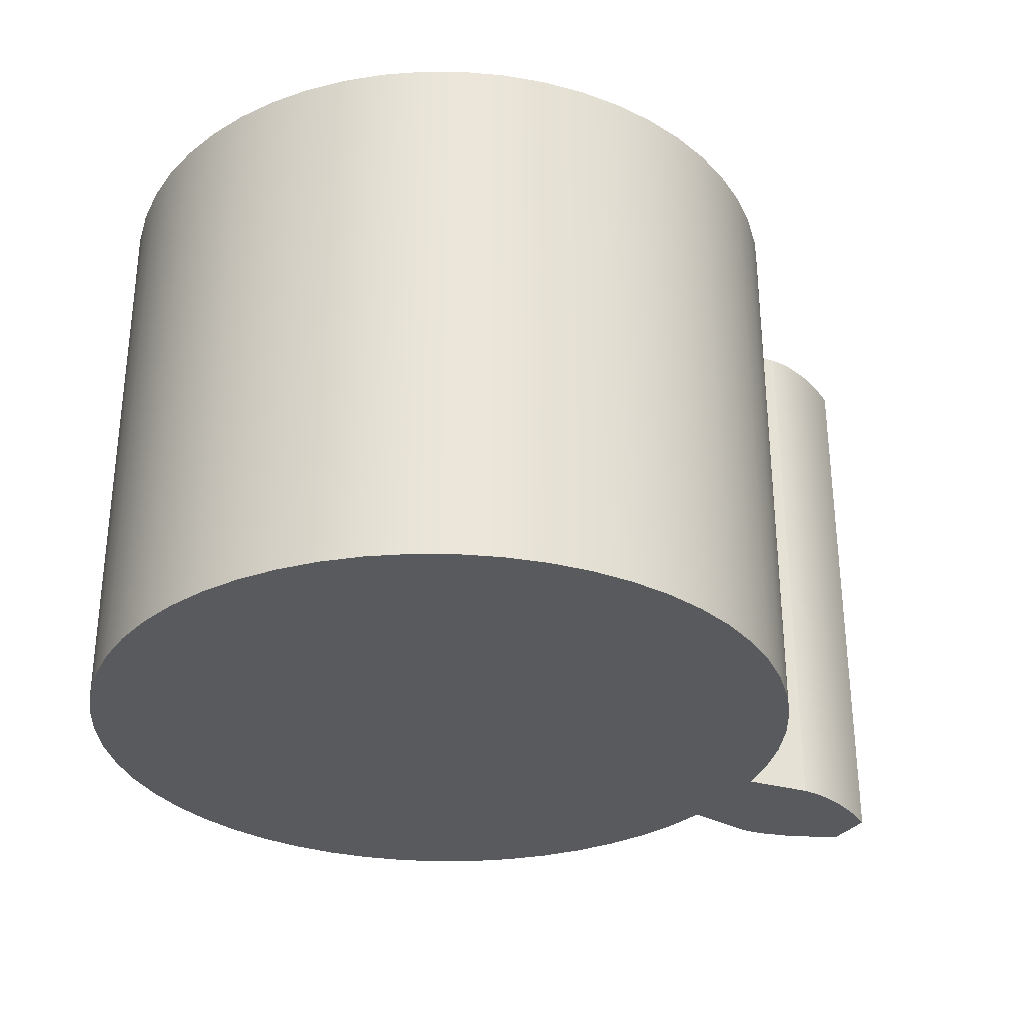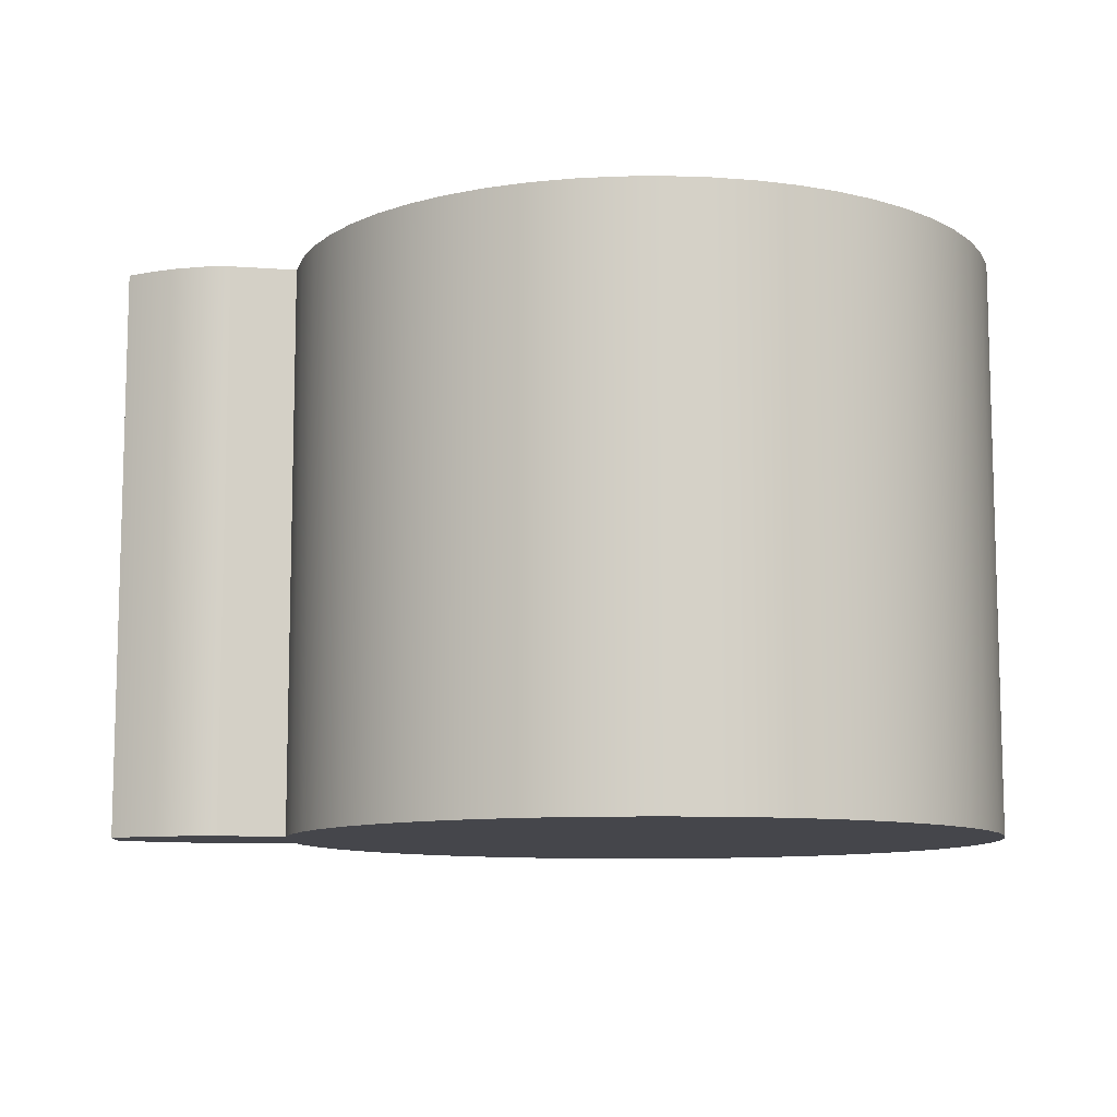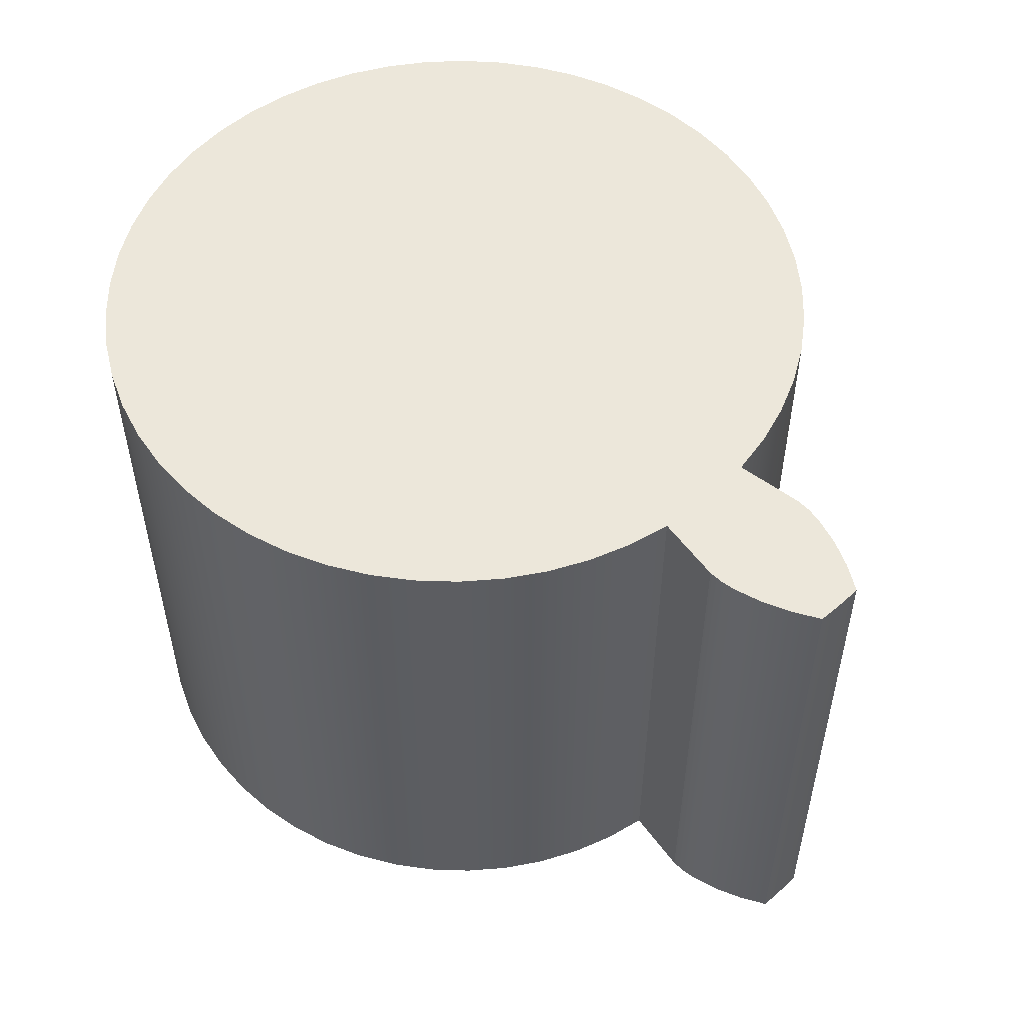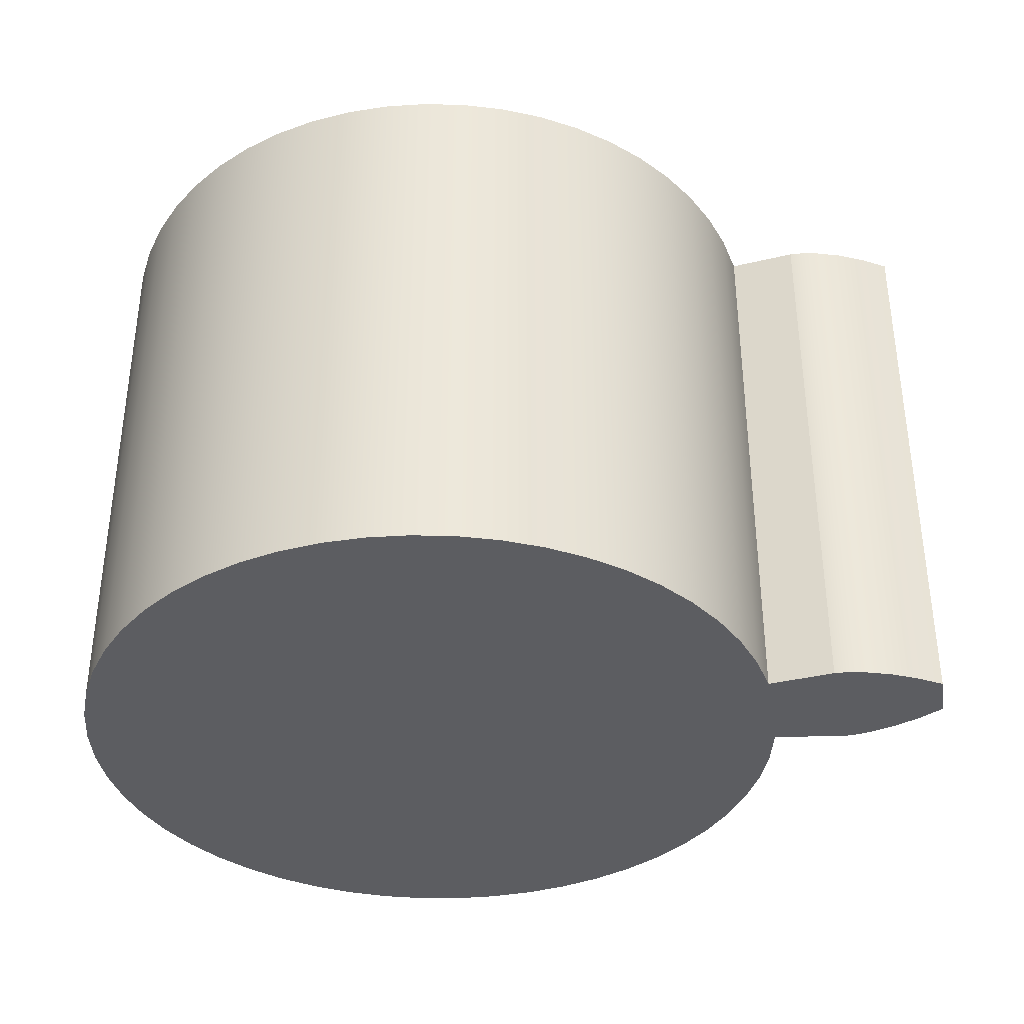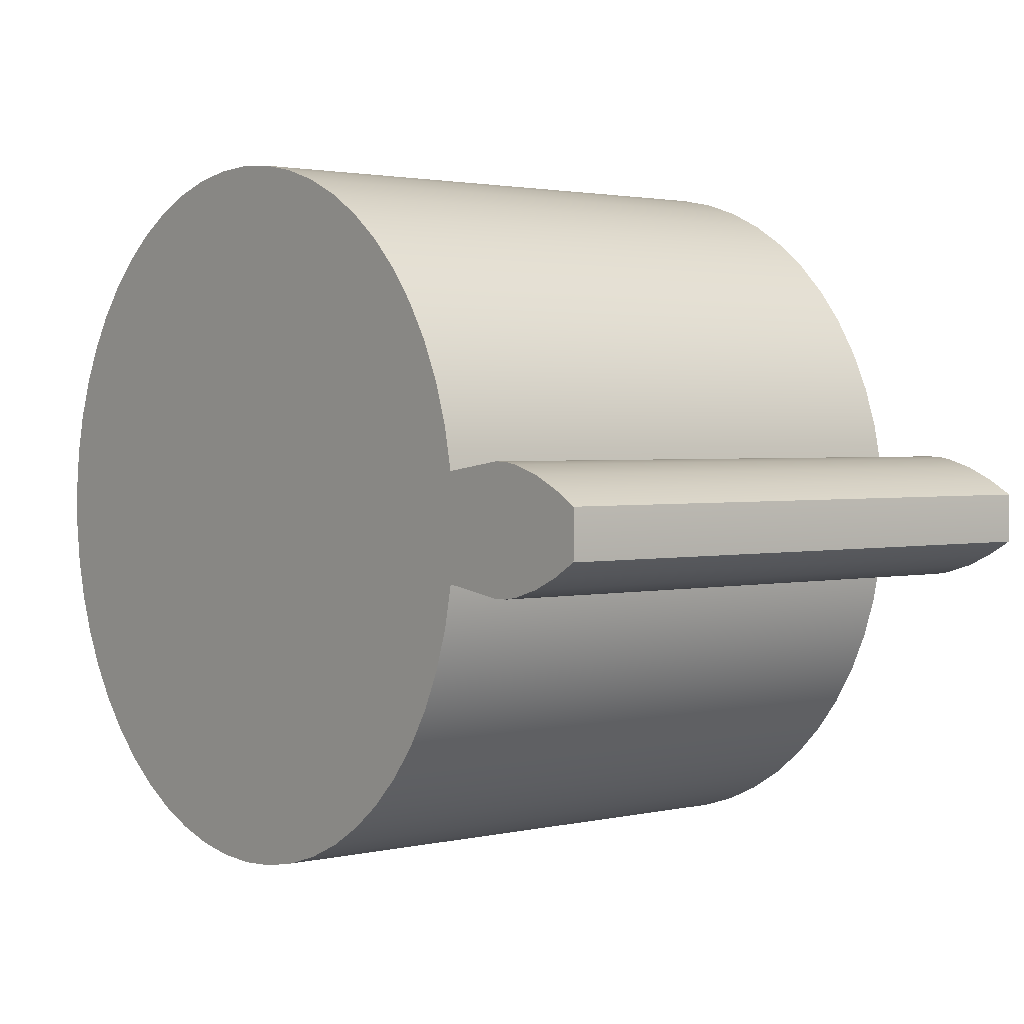
<metadata>
{"format":"obj","ext":"obj","renderer":"f3d","projection":"perspective","resolution":1024,"background":"white","views":[{"elev":-31.3,"azim":-30.0,"up":"+Z"},{"elev":-10.0,"azim":177.4,"up":"+Z"},{"elev":53.2,"azim":46.7,"up":"+Z"},{"elev":-37.1,"azim":9.1,"up":"+Z"},{"elev":2.1,"azim":51.3,"up":"+Y"}]}
</metadata>
<code>
v 0.6169 -0.08963 0
v 0.7321 -0.1064 0
v 0.7321 -0.1064 1
v 0.6169 -0.08963 1
v 0.7321 -0.1064 0
v 0.757 -0.1058 0
v 0.7816 -0.1016 0
v 0.8293 -0.08712 0
v 0.8747 -0.06655 0
v 0.9177 -0.04128 0
v 0.9177 -0.04128 1
v 0.8747 -0.06655 1
v 0.8293 -0.08712 1
v 0.7816 -0.1016 1
v 0.757 -0.1058 1
v 0.7321 -0.1064 1
v 0.6169 0.08963 1
v 0.6021 0.1613 1
v 0.579 0.2308 1
v 0.548 0.2972 1
v 0.5093 0.3594 1
v 0.4637 0.4166 1
v 0.4116 0.4681 1
v 0.3539 0.5132 1
v 0.2913 0.5511 1
v 0.2246 0.5815 1
v 0.1549 0.6038 1
v 0.08301 0.6178 1
v 0.009984 0.6233 1
v -0.06318 0.6201 1
v -0.1355 0.6085 1
v -0.2059 0.5884 1
v -0.2735 0.5602 1
v -0.3373 0.5242 1
v -0.3964 0.4811 1
v -0.4501 0.4313 1
v -0.4976 0.3755 1
v -0.5382 0.3146 1
v -0.5713 0.2493 1
v -0.5966 0.1806 1
v -0.6137 0.1093 1
v -0.6223 0.03661 1
v -0.6223 -0.03661 1
v -0.6137 -0.1093 1
v -0.5966 -0.1806 1
v -0.5713 -0.2493 1
v -0.5382 -0.3146 1
v -0.4976 -0.3755 1
v -0.4501 -0.4313 1
v -0.3964 -0.4811 1
v -0.3373 -0.5242 1
v -0.2735 -0.5602 1
v -0.2059 -0.5884 1
v -0.1355 -0.6085 1
v -0.06318 -0.6201 1
v 0.009984 -0.6233 1
v 0.08301 -0.6178 1
v 0.1549 -0.6038 1
v 0.2246 -0.5815 1
v 0.2913 -0.5511 1
v 0.3539 -0.5132 1
v 0.4116 -0.4681 1
v 0.4637 -0.4166 1
v 0.5093 -0.3594 1
v 0.548 -0.2972 1
v 0.579 -0.2308 1
v 0.6021 -0.1613 1
v 0.6169 -0.08963 1
v 0.7321 -0.1064 1
v 0.757 -0.1058 1
v 0.7816 -0.1016 1
v 0.8293 -0.08712 1
v 0.8747 -0.06655 1
v 0.9177 -0.04128 1
v 0.9185 -0.01376 1
v 0.9185 0.01376 1
v 0.9177 0.04128 1
v 0.8747 0.06655 1
v 0.8293 0.08712 1
v 0.7816 0.1016 1
v 0.757 0.1058 1
v 0.7321 0.1064 1
v 0.6169 -0.08963 0
v 0.6021 -0.1613 0
v 0.579 -0.2308 0
v 0.548 -0.2972 0
v 0.5093 -0.3594 0
v 0.4637 -0.4166 0
v 0.4116 -0.4681 0
v 0.3539 -0.5132 0
v 0.2913 -0.5511 0
v 0.2246 -0.5815 0
v 0.1549 -0.6038 0
v 0.08301 -0.6178 0
v 0.009984 -0.6233 0
v -0.06318 -0.6201 0
v -0.1355 -0.6085 0
v -0.2059 -0.5884 0
v -0.2735 -0.5602 0
v -0.3373 -0.5242 0
v -0.3964 -0.4811 0
v -0.4501 -0.4313 0
v -0.4976 -0.3755 0
v -0.5382 -0.3146 0
v -0.5713 -0.2493 0
v -0.5966 -0.1806 0
v -0.6137 -0.1093 0
v -0.6223 -0.03661 0
v -0.6223 0.03661 0
v -0.6137 0.1093 0
v -0.5966 0.1806 0
v -0.5713 0.2493 0
v -0.5382 0.3146 0
v -0.4976 0.3755 0
v -0.4501 0.4313 0
v -0.3964 0.4811 0
v -0.3373 0.5242 0
v -0.2735 0.5602 0
v -0.2059 0.5884 0
v -0.1355 0.6085 0
v -0.06318 0.6201 0
v 0.009984 0.6233 0
v 0.08301 0.6178 0
v 0.1549 0.6038 0
v 0.2246 0.5815 0
v 0.2913 0.5511 0
v 0.3539 0.5132 0
v 0.4116 0.4681 0
v 0.4637 0.4166 0
v 0.5093 0.3594 0
v 0.548 0.2972 0
v 0.579 0.2308 0
v 0.6021 0.1613 0
v 0.6169 0.08963 0
v 0.7321 0.1064 0
v 0.757 0.1058 0
v 0.7816 0.1016 0
v 0.8293 0.08712 0
v 0.8747 0.06655 0
v 0.9177 0.04128 0
v 0.9185 0.01376 0
v 0.9185 -0.01376 0
v 0.9177 -0.04128 0
v 0.8747 -0.06655 0
v 0.8293 -0.08712 0
v 0.7816 -0.1016 0
v 0.757 -0.1058 0
v 0.7321 -0.1064 0
v 0.9177 -0.04128 0
v 0.9185 -0.01376 0
v 0.9185 0.01376 0
v 0.9177 0.04128 0
v 0.9177 0.04128 1
v 0.9185 0.01376 1
v 0.9185 -0.01376 1
v 0.9177 -0.04128 1
v 0.7321 0.1064 0
v 0.6169 0.08963 0
v 0.6169 0.08963 1
v 0.7321 0.1064 1
v 0.9177 0.04128 0
v 0.8747 0.06655 0
v 0.8293 0.08712 0
v 0.7816 0.1016 0
v 0.757 0.1058 0
v 0.7321 0.1064 0
v 0.7321 0.1064 1
v 0.757 0.1058 1
v 0.7816 0.1016 1
v 0.8293 0.08712 1
v 0.8747 0.06655 1
v 0.9177 0.04128 1
v 0.6169 0.08963 1
v 0.6169 0.08963 0
v 0.6021 0.1613 0
v 0.579 0.2308 0
v 0.548 0.2972 0
v 0.5093 0.3594 0
v 0.4637 0.4166 0
v 0.4116 0.4681 0
v 0.3539 0.5132 0
v 0.2913 0.5511 0
v 0.2246 0.5815 0
v 0.1549 0.6038 0
v 0.08301 0.6178 0
v 0.009984 0.6233 0
v -0.06318 0.6201 0
v -0.1355 0.6085 0
v -0.2059 0.5884 0
v -0.2735 0.5602 0
v -0.3373 0.5242 0
v -0.3964 0.4811 0
v -0.4501 0.4313 0
v -0.4976 0.3755 0
v -0.5382 0.3146 0
v -0.5713 0.2493 0
v -0.5966 0.1806 0
v -0.6137 0.1093 0
v -0.6223 0.03661 0
v -0.6223 -0.03661 0
v -0.6137 -0.1093 0
v -0.5966 -0.1806 0
v -0.5713 -0.2493 0
v -0.5382 -0.3146 0
v -0.4976 -0.3755 0
v -0.4501 -0.4313 0
v -0.3964 -0.4811 0
v -0.3373 -0.5242 0
v -0.2735 -0.5602 0
v -0.2059 -0.5884 0
v -0.1355 -0.6085 0
v -0.06318 -0.6201 0
v 0.009984 -0.6233 0
v 0.08301 -0.6178 0
v 0.1549 -0.6038 0
v 0.2246 -0.5815 0
v 0.2913 -0.5511 0
v 0.3539 -0.5132 0
v 0.4116 -0.4681 0
v 0.4637 -0.4166 0
v 0.5093 -0.3594 0
v 0.548 -0.2972 0
v 0.579 -0.2308 0
v 0.6021 -0.1613 0
v 0.6169 -0.08963 0
v 0.6169 -0.08963 1
v 0.6021 -0.1613 1
v 0.579 -0.2308 1
v 0.548 -0.2972 1
v 0.5093 -0.3594 1
v 0.4637 -0.4166 1
v 0.4116 -0.4681 1
v 0.3539 -0.5132 1
v 0.2913 -0.5511 1
v 0.2246 -0.5815 1
v 0.1549 -0.6038 1
v 0.08301 -0.6178 1
v 0.009984 -0.6233 1
v -0.06318 -0.6201 1
v -0.1355 -0.6085 1
v -0.2059 -0.5884 1
v -0.2735 -0.5602 1
v -0.3373 -0.5242 1
v -0.3964 -0.4811 1
v -0.4501 -0.4313 1
v -0.4976 -0.3755 1
v -0.5382 -0.3146 1
v -0.5713 -0.2493 1
v -0.5966 -0.1806 1
v -0.6137 -0.1093 1
v -0.6223 -0.03661 1
v -0.6223 0.03661 1
v -0.6137 0.1093 1
v -0.5966 0.1806 1
v -0.5713 0.2493 1
v -0.5382 0.3146 1
v -0.4976 0.3755 1
v -0.4501 0.4313 1
v -0.3964 0.4811 1
v -0.3373 0.5242 1
v -0.2735 0.5602 1
v -0.2059 0.5884 1
v -0.1355 0.6085 1
v -0.06318 0.6201 1
v 0.009984 0.6233 1
v 0.08301 0.6178 1
v 0.1549 0.6038 1
v 0.2246 0.5815 1
v 0.2913 0.5511 1
v 0.3539 0.5132 1
v 0.4116 0.4681 1
v 0.4637 0.4166 1
v 0.5093 0.3594 1
v 0.548 0.2972 1
v 0.579 0.2308 1
v 0.6021 0.1613 1
f 1 2 4
f 4 2 3
f 5 6 16
f 16 6 15
f 15 6 7
f 15 7 14
f 14 7 8
f 14 8 13
f 13 8 9
f 13 9 12
f 12 9 10
f 12 10 11
f 18 45 17
f 17 45 68
f 17 68 79
f 79 68 72
f 79 72 73
f 18 19 45
f 45 19 20
f 45 20 21
f 21 22 45
f 45 22 23
f 45 23 24
f 24 25 45
f 45 25 26
f 45 26 27
f 27 28 45
f 45 28 29
f 45 29 30
f 30 31 45
f 45 31 32
f 45 32 33
f 33 34 45
f 45 34 35
f 45 35 36
f 36 37 45
f 45 37 38
f 45 38 39
f 39 40 45
f 45 40 44
f 44 40 41
f 44 41 43
f 43 41 42
f 46 66 45
f 45 66 67
f 45 67 68
f 66 46 65
f 65 46 47
f 65 47 64
f 64 47 48
f 64 48 63
f 63 48 49
f 63 49 62
f 62 49 50
f 62 50 61
f 61 50 51
f 61 51 60
f 60 51 52
f 60 52 59
f 59 52 53
f 59 53 58
f 58 53 54
f 58 54 57
f 57 54 55
f 57 55 56
f 68 69 72
f 72 69 71
f 71 69 70
f 74 75 73
f 73 75 78
f 73 78 79
f 75 76 78
f 78 76 77
f 17 79 82
f 82 79 80
f 82 80 81
f 84 106 83
f 83 106 134
f 83 134 138
f 138 134 135
f 138 135 137
f 137 135 136
f 84 85 106
f 106 85 105
f 105 85 86
f 105 86 104
f 104 86 87
f 104 87 103
f 103 87 88
f 103 88 102
f 102 88 89
f 102 89 101
f 101 89 90
f 101 90 100
f 100 90 91
f 100 91 99
f 99 91 92
f 99 92 98
f 98 92 93
f 98 93 97
f 97 93 94
f 97 94 96
f 96 94 95
f 107 111 106
f 106 111 112
f 106 112 113
f 111 107 110
f 110 107 108
f 110 108 109
f 113 114 106
f 106 114 115
f 106 115 116
f 116 117 106
f 106 117 118
f 106 118 119
f 119 120 106
f 106 120 121
f 106 121 122
f 122 123 106
f 106 123 124
f 106 124 125
f 125 126 106
f 106 126 127
f 106 127 128
f 128 129 106
f 106 129 130
f 106 130 131
f 131 132 106
f 106 132 133
f 106 133 134
f 139 144 138
f 138 144 145
f 138 145 83
f 83 145 148
f 148 145 146
f 148 146 147
f 140 141 139
f 139 141 142
f 139 142 144
f 144 142 143
f 156 149 155
f 155 149 150
f 155 150 154
f 154 150 151
f 154 151 153
f 153 151 152
f 157 158 160
f 160 158 159
f 161 162 172
f 172 162 171
f 171 162 163
f 171 163 170
f 170 163 164
f 170 164 169
f 169 164 165
f 169 165 168
f 168 165 166
f 168 166 167
f 173 174 276
f 276 174 175
f 276 175 275
f 275 175 176
f 275 176 274
f 274 176 177
f 274 177 273
f 273 177 178
f 273 178 272
f 272 178 179
f 272 179 271
f 271 179 180
f 271 180 270
f 270 180 181
f 270 181 269
f 269 181 182
f 269 182 268
f 268 182 183
f 268 183 267
f 267 183 184
f 267 184 266
f 266 184 185
f 266 185 265
f 265 185 186
f 265 186 264
f 264 186 187
f 264 187 263
f 263 187 188
f 263 188 262
f 262 188 189
f 262 189 261
f 261 189 190
f 261 190 260
f 260 190 191
f 260 191 259
f 259 191 192
f 259 192 258
f 258 192 193
f 258 193 257
f 257 193 194
f 257 194 256
f 256 194 195
f 256 195 255
f 255 195 196
f 255 196 254
f 254 196 197
f 254 197 253
f 253 197 198
f 253 198 252
f 252 198 199
f 252 199 251
f 251 199 200
f 251 200 250
f 250 200 201
f 250 201 249
f 249 201 202
f 249 202 248
f 248 202 203
f 248 203 247
f 247 203 204
f 247 204 246
f 246 204 205
f 246 205 245
f 245 205 206
f 245 206 244
f 244 206 207
f 244 207 243
f 243 207 208
f 243 208 242
f 242 208 209
f 242 209 241
f 241 209 210
f 241 210 240
f 240 210 211
f 240 211 239
f 239 211 212
f 239 212 238
f 238 212 213
f 238 213 237
f 237 213 214
f 237 214 236
f 236 214 215
f 236 215 235
f 235 215 216
f 235 216 234
f 234 216 217
f 234 217 233
f 233 217 218
f 233 218 232
f 232 218 219
f 232 219 231
f 231 219 220
f 231 220 230
f 230 220 221
f 230 221 229
f 229 221 222
f 229 222 228
f 228 222 223
f 228 223 227
f 227 223 224
f 227 224 226
f 226 224 225

</code>
